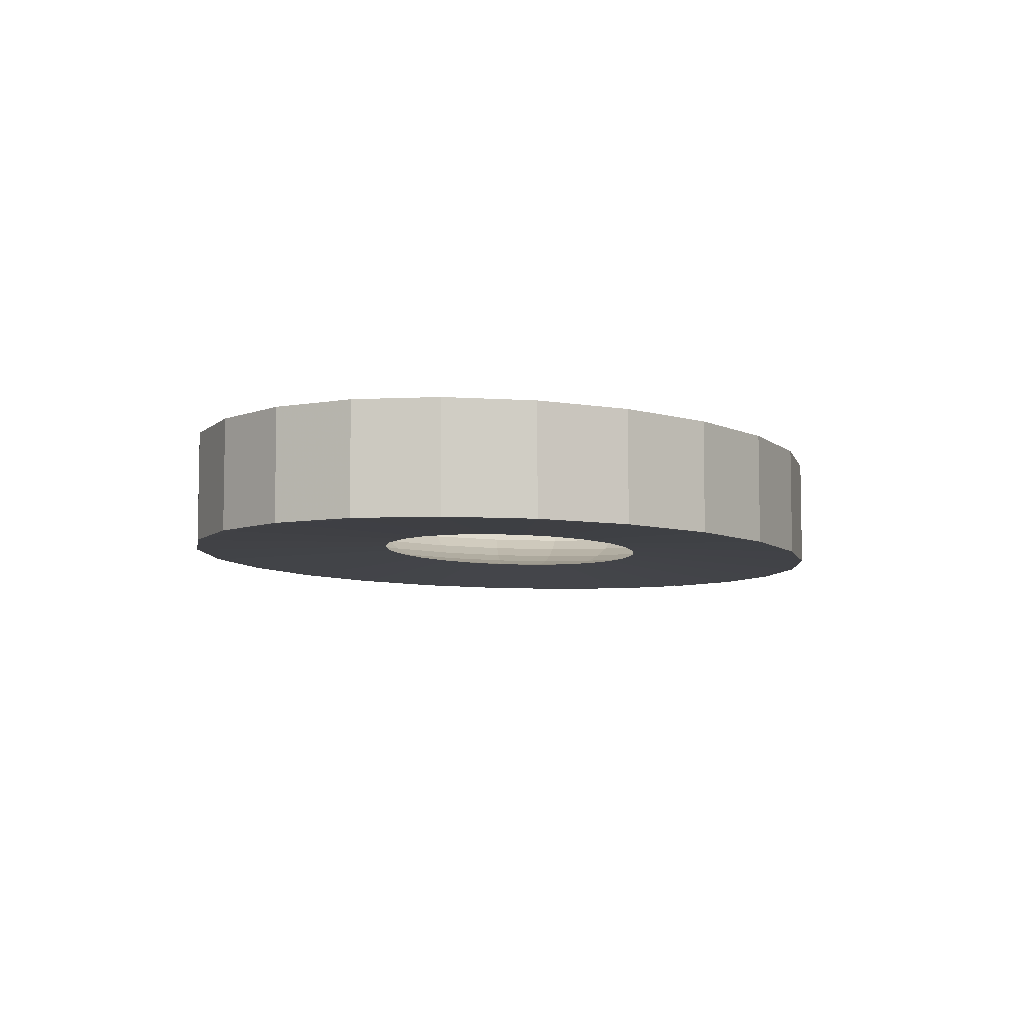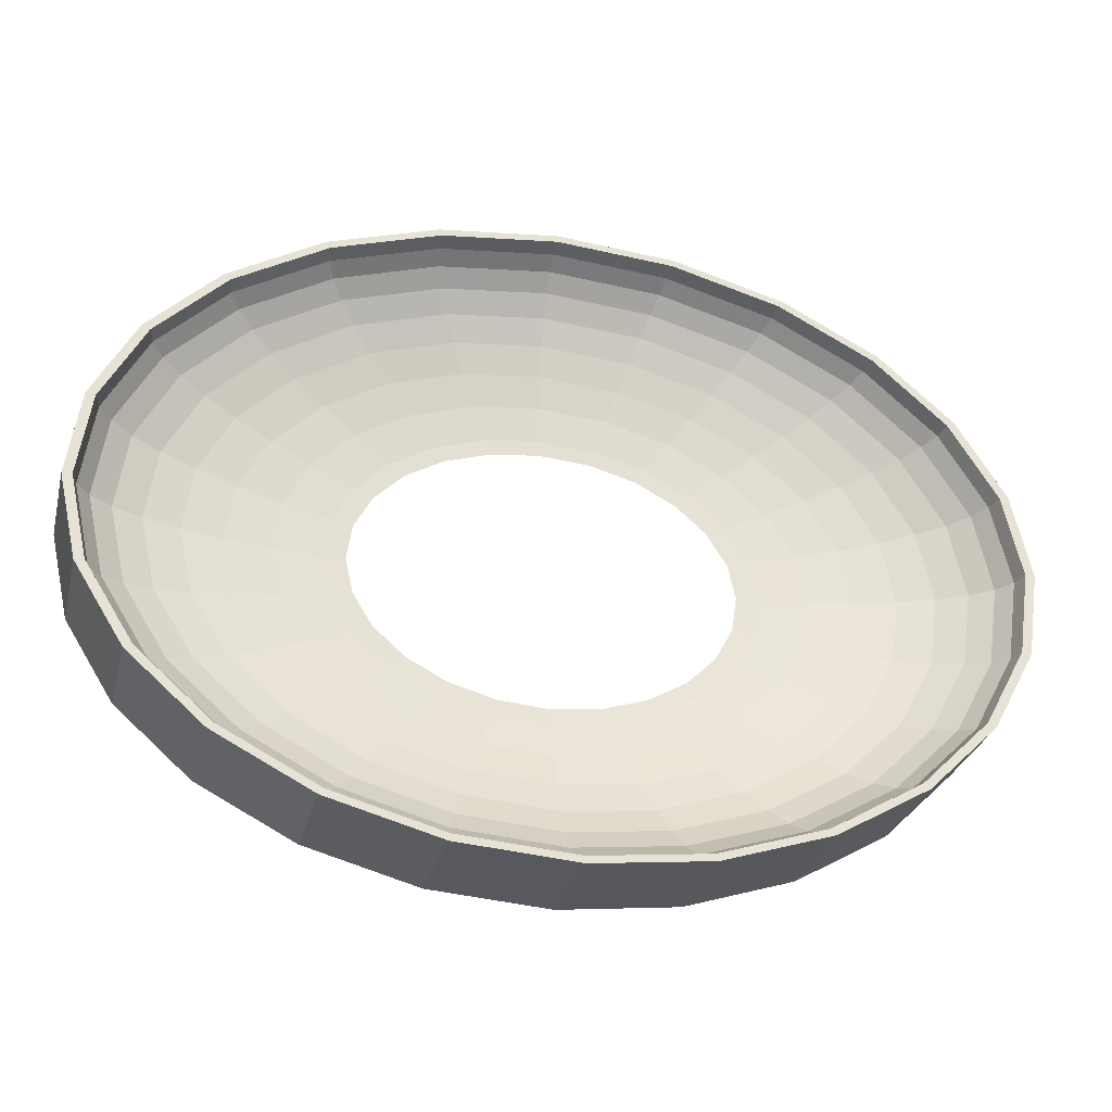
<metadata>
{"format":"obj","ext":"obj","renderer":"f3d","projection":"perspective","resolution":1024,"background":"white","views":[{"elev":-6.7,"azim":110.5,"up":"+Z"},{"elev":-29.4,"azim":-13.9,"up":"+Y"}]}
</metadata>
<code>
v -0.1531 -0.03226 -0.01285
v -0.1499 -0.03158 -0.01285
v -0.1596 -0.002795 -0.01285
v -0.1361 -0.05951 -0.01285
v -0.1563 -0.00273 -0.01285
v -0.1332 -0.05825 -0.01285
v -0.1553 0.02688 -0.01285
v -0.1499 -0.03158 0.02647
v -0.0638 -0.01326 -0.009044
v -0.1098 -0.08268 -0.01285
v -0.1332 -0.05825 0.02647
v -0.1521 0.02632 -0.01285
v -0.1563 -0.00273 0.02647
v -0.06654 -0.000985 -0.009044
v -0.1531 -0.03226 0.02647
v -0.1597 -0.002795 0.02647
v -0.1361 -0.05951 0.02647
v -0.1098 -0.08268 0.02647
v -0.1075 -0.08093 -0.01285
v -0.1075 -0.08094 0.02647
v -0.05672 -0.02461 -0.009044
v -0.1404 0.05475 -0.01285
v -0.07609 -0.1002 -0.01285
v -0.1521 0.02632 0.02647
v -0.06474 0.01138 -0.009044
v -0.1375 0.05361 -0.01285
v -0.1553 0.02688 0.02647
v -0.07609 -0.1002 0.02647
v -0.07449 -0.09808 -0.01285
v -0.07449 -0.09808 0.02647
v -0.04578 -0.03427 -0.009044
v -0.116 0.07891 -0.01285
v -0.03716 -0.1109 -0.01285
v -0.1375 0.05361 0.02647
v -0.1404 0.05475 0.02647
v -0.05853 0.02299 -0.009043
v -0.1135 0.07726 -0.01285
v -0.03716 -0.1109 0.02647
v -0.03638 -0.1085 -0.01285
v -0.03172 -0.04157 -0.009043
v -0.1135 0.07725 0.02647
v -0.08359 0.09771 -0.01285
v -0.116 0.07891 0.02647
v -0.03638 -0.1085 0.02647
v 0.004302 -0.114 -0.01284
v -0.04834 0.03306 -0.009043
v -0.08184 0.09566 0.02647
v -0.08184 0.09566 -0.01285
v -0.0836 0.09771 0.02647
v 0.004298 -0.114 0.02647
v -0.01608 -0.11 -0.01285
v -0.0155 -0.04601 -0.009043
v -0.04553 0.1099 -0.01285
v -0.01609 -0.11 0.02647
v 0.004211 -0.1115 -0.01284
v -0.03485 0.04089 -0.009043
v -0.04458 0.1076 0.02647
v -0.04553 0.1099 0.02647
v -0.04457 0.1076 -0.01285
v 0.04547 -0.1093 -0.01284
v 0.004207 -0.1116 0.02647
v -0.01593 -0.109 0.02048
v -0.004366 0.1146 -0.01284
v 0.04546 -0.1093 0.02647
v 0.04451 -0.107 -0.01284
v 0.001773 -0.0473 -0.009043
v -0.01548 -0.1059 0.01465
v -0.01899 0.04596 -0.009043
v -0.00428 0.1122 0.02647
v -0.004372 0.1146 0.02647
v -0.004276 0.1122 -0.01284
v 0.0445 -0.107 0.02647
v 0.08177 -0.09504 -0.01284
v 0.08353 -0.09709 -0.01284
v -0.007629 -0.05191 -0.008655
v -0.006864 -0.04666 -0.009043
v -0.009376 -0.06392 -0.006758
v -0.01473 -0.1007 0.009145
v -0.011 -0.0751 -0.00394
v -0.01246 -0.08514 -0.000279
v 0.03631 0.1091 -0.01284
v 0.08177 -0.09505 0.02647
v 0.08352 -0.09709 0.02647
v 0.1135 -0.07664 -0.01284
v 0.03478 -0.04027 -0.009042
v 0.01892 -0.04534 -0.009043
v -0.01372 -0.09376 0.004123
v -0.001839 0.04791 -0.009043
v 0.03631 0.1091 0.02647
v 0.01544 0.04663 -0.009043
v 0.03709 0.1115 -0.01284
v 0.03709 0.1115 0.02647
v 0.1135 -0.07664 0.02647
v 0.1159 -0.07829 -0.01284
v 0.04827 -0.03244 -0.009042
v 0.07442 0.0987 0.02647
v 0.03166 0.04218 -0.009043
v 0.07442 0.0987 -0.01284
v 0.1159 -0.07829 0.02647
v 0.1374 -0.05299 -0.01284
v 0.05846 -0.02238 -0.009042
v 0.07602 0.1008 -0.01284
v 0.07602 0.1008 0.02647
v 0.1374 -0.05299 0.02647
v 0.1404 -0.05413 -0.01284
v 0.1075 0.08155 -0.01284
v 0.04572 0.03488 -0.009042
v 0.1075 0.08155 0.02647
v 0.1404 -0.05413 0.02648
v 0.152 -0.02571 -0.01284
v 0.06467 -0.01077 -0.009042
v 0.1098 0.08329 -0.01284
v 0.1098 0.08329 0.02647
v 0.152 -0.02571 0.02648
v 0.1553 -0.02627 0.02648
v 0.1553 -0.02627 -0.01284
v 0.1332 0.05887 -0.01284
v 0.05666 0.02523 -0.009042
v 0.1332 0.05887 0.02648
v 0.1562 0.003345 0.02648
v 0.1562 0.003345 -0.01284
v 0.06647 0.0016 -0.009042
v 0.136 0.06012 -0.01284
v 0.136 0.06012 0.02648
v 0.1596 0.00341 0.02648
v 0.1596 0.00341 -0.01284
v 0.1498 0.03219 -0.01284
v 0.06374 0.01388 -0.009042
v 0.1498 0.03219 0.02648
v 0.153 0.03288 -0.01284
v 0.153 0.03288 0.02648
v -0.1548 -0.002701 0.02048
v -0.132 -0.05769 0.02048
v -0.07398 -0.00113 -0.008655
v -0.1065 -0.08016 0.02048
v -0.06307 -0.02741 -0.008655
v -0.1484 -0.03127 0.02048
v -0.1506 0.02608 0.02048
v -0.07095 -0.01478 -0.008656
v -0.07198 0.01262 -0.008655
v -0.07378 -0.09714 0.02048
v -0.05091 -0.03814 -0.008655
v -0.1504 -0.002614 0.01465
v -0.1463 0.02534 0.01465
v -0.1282 -0.05603 0.01465
v -0.1035 -0.07786 0.01465
v -0.09099 -0.00146 -0.006759
v -0.08853 0.01545 -0.006759
v -0.07167 -0.09435 0.01465
v -0.07757 -0.03378 -0.006758
v -0.0626 -0.04698 -0.006759
v -0.1362 0.0531 0.02048
v -0.06508 0.02553 -0.008655
v -0.1442 -0.03037 0.01465
v -0.1323 0.05159 0.01465
v -0.08725 -0.01825 -0.006759
v -0.08004 0.03133 -0.006759
v -0.03527 -0.04626 -0.008655
v -0.03603 -0.1075 0.02048
v -0.04337 -0.05696 -0.006758
v -0.1431 -0.002474 0.009143
v -0.1392 0.02413 0.009144
v -0.1259 0.04911 0.009144
v -0.122 -0.05331 0.009144
v -0.09846 -0.07409 0.009144
v -0.06821 -0.08979 0.009144
v -0.1068 -0.001768 -0.003941
v -0.1039 0.01809 -0.003941
v -0.09396 0.03673 -0.003941
v -0.035 -0.1044 0.01465
v -0.09106 -0.03971 -0.003941
v -0.07349 -0.05521 -0.003941
v -0.05091 -0.06693 -0.00394
v -0.1124 0.07652 0.02048
v -0.1092 0.07434 0.01465
v -0.05374 0.03672 -0.008655
v -0.06609 0.0451 -0.006758
v -0.1372 -0.02889 0.009143
v -0.104 0.07077 0.009144
v -0.1024 -0.02148 -0.003941
v -0.07759 0.05289 -0.003941
v -0.01723 -0.0512 -0.008655
v -0.02119 -0.06304 -0.006758
v 0.004167 -0.1105 0.02048
v -0.02487 -0.07407 -0.00394
v -0.08106 0.09475 0.02048
v -0.1333 -0.002282 0.004122
v -0.1296 0.02249 0.004122
v -0.1172 0.04575 0.004122
v -0.09679 0.06591 0.004123
v -0.1136 -0.04962 0.004122
v -0.09168 -0.06895 0.004122
v -0.06351 -0.08357 0.004123
v -0.03331 -0.09935 0.009145
v -0.121 -0.002044 -0.0002802
v -0.1178 0.02045 -0.0002801
v -0.1065 0.04158 -0.0002799
v -0.08792 0.05989 -0.0002795
v -0.1032 -0.04504 -0.0002801
v -0.08327 -0.0626 -0.0002797
v -0.05769 -0.07588 -0.0002796
v -0.02818 -0.08397 -0.0002791
v -0.07874 0.09205 0.01465
v -0.07494 0.08762 0.009145
v -0.03875 0.04543 -0.008655
v -0.04765 0.05581 -0.006758
v -0.05594 0.06547 -0.00394
v -0.04415 0.1065 0.02048
v -0.1278 -0.02687 0.004122
v -0.06978 0.0816 0.004123
v 0.004047 -0.1073 0.01465
v -0.1161 -0.02438 -0.0002802
v -0.06338 0.07415 -0.0002793
v -0.04289 0.1035 0.01465
v -0.03102 -0.09247 0.004123
v 0.04408 -0.1059 0.02048
v 0.003583 -0.09505 0.004124
v -0.04082 0.09852 0.009145
v -0.03801 0.09175 0.004123
v -0.02111 0.05107 -0.008655
v -0.02596 0.06274 -0.006758
v -0.03047 0.07361 -0.00394
v -0.03453 0.08337 -0.0002792
v -0.00424 0.1111 0.02048
v -0.004118 0.1079 0.01465
v 0.003851 -0.1021 0.009145
v 0.001975 -0.05263 -0.008655
v 0.002436 -0.0648 -0.006758
v 0.002866 -0.07613 -0.00394
v 0.003252 -0.08631 -0.000279
v 0.04282 -0.1029 0.01465
v -0.00392 0.1027 0.009146
v 0.08099 -0.09413 0.02048
v 0.03794 -0.09113 0.004124
v -0.003653 0.09567 0.004124
v -0.003319 0.08693 -0.0002786
v -0.002041 0.05325 -0.008654
v -0.002504 0.06542 -0.006758
v -0.002933 0.07675 -0.003939
v 0.03596 0.1081 0.02048
v 0.03493 0.105 0.01465
v 0.03325 0.09996 0.009146
v 0.04075 -0.09791 0.009146
v 0.02105 -0.05045 -0.008654
v 0.02589 -0.06212 -0.006757
v 0.03041 -0.07299 -0.003939
v 0.03446 -0.08275 -0.0002784
v 0.07867 -0.09143 0.01465
v 0.03095 0.09309 0.004124
v 0.03868 -0.04482 -0.008654
v 0.1124 -0.07591 0.02048
v 0.06971 -0.08098 0.004125
v 0.07487 -0.087 0.009146
v 0.02811 0.08458 -0.0002781
v 0.01717 0.05181 -0.008654
v 0.02112 0.06366 -0.006757
v 0.0248 0.07468 -0.003939
v 0.07371 0.09776 0.02048
v 0.0716 0.09497 0.01465
v 0.06814 0.0904 0.009147
v 0.06344 0.08419 0.004125
v 0.05368 -0.03611 -0.008654
v 0.04758 -0.05519 -0.006757
v 0.05587 -0.06485 -0.003939
v 0.1092 -0.07372 0.01465
v 0.06331 -0.07353 -0.0002782
v 0.05762 0.0765 -0.000278
v 0.0352 0.04687 -0.008654
v 0.06502 -0.02492 -0.008654
v 0.1361 -0.05248 0.02048
v 0.08785 -0.05928 -0.0002776
v 0.1039 -0.07015 0.009147
v 0.05085 0.06755 -0.003939
v 0.0433 0.05758 -0.006757
v 0.1064 0.08078 0.02048
v 0.1034 0.07847 0.01465
v 0.09839 0.0747 0.009147
v 0.0832 0.06322 -0.0002774
v 0.06603 -0.04448 -0.006757
v 0.07752 -0.05228 -0.003939
v 0.1322 -0.05097 0.01465
v 0.09672 -0.06529 0.004125
v 0.07342 0.05583 -0.003938
v 0.09161 0.06957 0.004125
v 0.05084 0.03876 -0.008654
v 0.07192 -0.01201 -0.008654
v 0.07997 -0.03072 -0.006756
v 0.1505 -0.02546 0.02048
v 0.1064 -0.04096 -0.0002772
v 0.09389 -0.03611 -0.003938
v 0.1258 -0.0485 0.009147
v 0.06254 0.0476 -0.006756
v 0.1319 0.05831 0.02048
v 0.1281 0.05665 0.01465
v 0.1219 0.05393 0.009147
v 0.1031 0.04565 -0.0002774
v 0.09099 0.04033 -0.003938
v 0.1462 -0.02472 0.01465
v 0.1171 -0.04513 0.004125
v 0.0775 0.03439 -0.006756
v 0.1135 0.05023 0.004125
v 0.06301 0.02802 -0.008654
v 0.1547 0.003316 0.02048
v 0.07392 0.001745 -0.008654
v 0.08846 -0.01484 -0.006757
v 0.1177 -0.01984 -0.000277
v 0.1039 -0.01747 -0.003938
v 0.1392 -0.02352 0.009147
v 0.1484 0.03189 0.02048
v 0.1441 0.03098 0.01465
v 0.1372 0.0295 0.009147
v 0.1277 0.02749 0.004125
v 0.1024 0.0221 -0.003938
v 0.08718 0.01887 -0.006756
v 0.1503 0.00323 0.01465
v 0.1296 -0.02187 0.004125
v 0.07088 0.0154 -0.008654
v 0.116 0.025 -0.0002769
v 0.09092 0.002076 -0.006756
v 0.1332 0.002897 0.004125
v 0.1068 0.002383 -0.003938
v 0.1431 0.003089 0.009147
v 0.121 0.002659 -0.000277
f 1 2 3
f 2 1 4
f 5 3 2
f 2 4 6
f 3 5 7
f 5 8 2
f 9 5 2
f 6 4 10
f 2 11 6
f 6 9 2
f 7 5 12
f 8 5 13
f 11 2 8
f 5 9 14
f 8 15 16
f 15 8 17
f 17 11 18
f 6 10 19
f 20 6 11
f 9 6 21
f 12 13 5
f 14 12 5
f 7 12 22
f 16 13 8
f 17 8 11
f 18 11 20
f 19 10 23
f 6 20 19
f 19 21 6
f 13 12 24
f 12 14 25
f 22 12 26
f 13 16 27
f 18 20 28
f 19 23 29
f 30 19 20
f 21 19 31
f 26 24 12
f 13 27 24
f 25 26 12
f 22 26 32
f 28 20 30
f 29 23 33
f 19 30 29
f 29 31 19
f 24 26 34
f 24 27 35
f 26 25 36
f 32 26 37
f 28 30 38
f 29 33 39
f 30 39 29
f 31 29 40
f 26 41 34
f 24 35 34
f 36 37 26
f 41 26 37
f 32 37 42
f 34 35 43
f 38 30 44
f 39 33 45
f 39 40 29
f 39 30 44
f 34 43 41
f 37 36 46
f 37 47 41
f 42 37 48
f 41 43 49
f 38 44 50
f 39 45 51
f 40 39 52
f 44 51 39
f 46 48 37
f 47 37 48
f 41 49 47
f 42 48 53
f 50 44 54
f 51 45 55
f 51 52 39
f 51 44 54
f 48 46 56
f 48 57 47
f 47 49 58
f 53 48 59
f 55 45 60
f 50 54 61
f 54 55 51
f 52 51 55
f 62 51 54
f 55 54 61
f 56 59 48
f 57 48 59
f 47 58 57
f 53 59 63
f 50 61 64
f 55 60 65
f 52 55 66
f 67 51 62
f 61 65 55
f 59 56 68
f 59 69 57
f 57 58 70
f 63 59 71
f 64 61 72
f 73 60 74
f 65 60 73
f 65 66 55
f 51 75 76
f 75 51 77
f 78 51 67
f 77 51 79
f 65 61 72
f 79 51 80
f 68 71 59
f 69 59 71
f 57 70 69
f 63 71 81
f 64 72 82
f 64 82 83
f 73 74 84
f 72 73 65
f 85 65 73
f 66 65 86
f 87 51 78
f 80 51 87
f 71 68 88
f 71 89 69
f 69 70 89
f 89 71 81
f 71 90 81
f 63 81 91
f 89 70 92
f 73 72 82
f 83 82 93
f 84 74 94
f 82 84 73
f 95 73 84
f 65 85 86
f 73 95 85
f 90 71 88
f 81 96 89
f 97 81 90
f 91 81 98
f 89 92 96
f 84 82 93
f 83 93 99
f 84 94 100
f 84 101 95
f 96 81 98
f 81 97 98
f 91 98 102
f 96 92 103
f 93 100 84
f 99 93 104
f 100 94 105
f 101 84 100
f 106 96 98
f 107 98 97
f 102 98 106
f 96 103 108
f 100 93 104
f 99 104 109
f 100 105 110
f 100 111 101
f 96 106 108
f 98 107 106
f 102 106 112
f 108 103 113
f 114 100 104
f 109 104 114
f 109 114 115
f 110 105 116
f 100 114 110
f 111 100 110
f 117 108 106
f 118 106 107
f 112 106 117
f 108 113 119
f 115 114 120
f 110 116 121
f 120 110 114
f 110 122 111
f 108 117 119
f 106 118 117
f 112 117 123
f 119 113 124
f 115 120 125
f 121 116 126
f 110 120 121
f 122 110 121
f 127 119 117
f 128 117 118
f 123 117 127
f 119 124 129
f 125 120 129
f 121 126 127
f 129 121 120
f 121 128 122
f 119 127 129
f 117 128 127
f 123 127 130
f 129 124 131
f 129 131 125
f 130 127 126
f 121 129 127
f 128 121 127
f 3 15 1
f 1 17 4
f 15 3 16
f 17 1 15
f 18 4 17
f 7 16 3
f 4 18 10
f 16 7 27
f 132 8 13
f 8 133 11
f 9 134 14
f 28 10 18
f 11 135 20
f 136 9 21
f 22 27 7
f 8 132 137
f 13 138 132
f 133 8 137
f 135 11 133
f 134 9 139
f 140 14 134
f 10 28 23
f 141 20 135
f 9 136 139
f 21 142 136
f 138 13 24
f 14 140 25
f 27 22 35
f 143 137 132
f 144 132 138
f 137 145 133
f 133 146 135
f 139 147 134
f 134 148 140
f 28 33 23
f 20 141 30
f 142 21 31
f 135 149 141
f 150 139 136
f 151 136 142
f 24 152 138
f 153 25 140
f 43 22 32
f 22 43 35
f 137 143 154
f 132 144 143
f 138 155 144
f 145 137 154
f 146 133 145
f 149 135 146
f 147 139 156
f 148 134 147
f 157 140 148
f 33 28 38
f 141 44 30
f 31 158 142
f 149 159 141
f 139 150 156
f 136 151 150
f 142 160 151
f 152 24 34
f 155 138 152
f 25 153 36
f 140 157 153
f 32 49 43
f 161 154 143
f 162 143 144
f 163 144 155
f 154 164 145
f 145 165 146
f 146 166 149
f 156 167 147
f 147 168 148
f 148 169 157
f 38 45 33
f 158 31 40
f 44 141 159
f 160 142 158
f 159 149 170
f 171 156 150
f 172 150 151
f 173 151 160
f 174 34 41
f 34 174 152
f 152 175 155
f 176 36 153
f 177 153 157
f 49 32 42
f 154 161 178
f 143 162 161
f 144 163 162
f 155 179 163
f 164 154 178
f 165 145 164
f 166 146 165
f 166 170 149
f 167 156 180
f 168 147 167
f 169 148 168
f 181 157 169
f 45 38 50
f 40 182 158
f 159 61 44
f 158 183 160
f 170 184 159
f 156 171 180
f 150 172 171
f 151 173 172
f 160 185 173
f 41 186 174
f 175 152 174
f 179 155 175
f 36 176 46
f 153 177 176
f 157 181 177
f 186 41 47
f 42 58 49
f 187 178 161
f 188 161 162
f 189 162 163
f 190 163 179
f 178 191 164
f 164 192 165
f 165 193 166
f 170 166 194
f 180 195 167
f 167 196 168
f 168 197 169
f 169 198 181
f 50 60 45
f 182 40 52
f 183 158 182
f 62 61 159
f 185 160 183
f 67 184 170
f 159 184 62
f 199 180 171
f 200 171 172
f 201 172 173
f 202 173 185
f 203 174 186
f 174 203 175
f 175 204 179
f 205 46 176
f 206 176 177
f 207 177 181
f 47 208 186
f 58 42 53
f 178 187 209
f 161 188 187
f 162 189 188
f 163 190 189
f 179 210 190
f 191 178 209
f 192 164 191
f 193 165 192
f 193 194 166
f 194 211 170
f 195 180 212
f 196 167 195
f 197 168 196
f 198 169 197
f 213 181 198
f 60 50 64
f 52 75 182
f 182 77 183
f 61 62 184
f 183 79 185
f 184 67 211
f 180 199 212
f 171 200 199
f 172 201 200
f 173 202 201
f 185 80 202
f 186 214 203
f 204 175 203
f 210 179 204
f 46 205 56
f 176 206 205
f 177 207 206
f 181 213 207
f 208 47 57
f 214 186 208
f 53 70 58
f 195 209 187
f 196 187 188
f 189 196 188
f 190 197 189
f 210 198 190
f 209 199 191
f 199 192 191
f 200 193 192
f 194 193 215
f 78 211 194
f 209 195 212
f 187 196 195
f 196 189 197
f 197 190 198
f 198 210 213
f 64 74 60
f 75 52 76
f 77 182 75
f 79 183 77
f 184 72 61
f 80 185 79
f 211 216 184
f 199 209 212
f 192 199 200
f 193 200 201
f 215 201 202
f 80 217 202
f 218 203 214
f 203 218 204
f 204 219 210
f 220 56 205
f 221 205 206
f 222 206 207
f 223 207 213
f 57 224 208
f 208 225 214
f 70 53 63
f 201 215 193
f 215 226 194
f 211 78 226
f 194 226 78
f 210 223 213
f 74 64 83
f 75 76 227
f 77 75 228
f 79 77 229
f 72 184 216
f 80 79 230
f 216 211 231
f 202 217 215
f 217 80 230
f 214 232 218
f 219 204 218
f 223 210 219
f 56 220 68
f 205 221 220
f 206 222 221
f 207 223 222
f 224 57 69
f 225 208 224
f 232 214 225
f 63 92 70
f 87 226 215
f 226 231 211
f 83 94 74
f 227 76 66
f 228 75 227
f 229 77 228
f 230 79 229
f 216 82 72
f 231 233 216
f 215 217 87
f 230 234 217
f 235 218 232
f 218 235 219
f 219 236 223
f 237 68 220
f 238 220 221
f 239 221 222
f 236 222 223
f 69 240 224
f 224 241 225
f 225 242 232
f 92 63 91
f 226 87 217
f 231 226 243
f 94 83 99
f 244 66 86
f 66 244 227
f 227 245 228
f 228 246 229
f 229 247 230
f 82 216 233
f 233 231 248
f 234 230 247
f 243 217 234
f 232 249 235
f 236 219 235
f 68 237 88
f 220 238 237
f 221 239 238
f 222 236 239
f 240 69 89
f 241 224 240
f 242 225 241
f 249 232 242
f 91 103 92
f 217 243 226
f 243 248 231
f 233 93 82
f 99 105 94
f 85 244 86
f 95 250 85
f 245 227 244
f 246 228 245
f 247 229 246
f 248 251 233
f 247 252 234
f 234 253 243
f 254 235 249
f 235 254 236
f 237 90 88
f 238 255 237
f 239 256 238
f 236 257 239
f 89 258 240
f 240 259 241
f 241 260 242
f 242 261 249
f 258 89 96
f 255 97 90
f 103 91 102
f 248 243 253
f 93 233 251
f 105 99 109
f 101 262 95
f 244 85 250
f 250 95 262
f 250 245 244
f 263 246 245
f 264 247 246
f 251 248 265
f 252 247 266
f 253 234 252
f 249 267 254
f 257 236 254
f 90 237 255
f 255 238 256
f 256 239 257
f 259 240 258
f 260 241 259
f 261 242 260
f 267 249 261
f 108 258 96
f 97 255 268
f 112 103 102
f 253 265 248
f 251 104 93
f 115 105 109
f 262 101 269
f 262 263 250
f 245 250 263
f 246 263 264
f 247 264 266
f 265 270 251
f 271 252 266
f 252 272 253
f 273 254 267
f 254 273 257
f 256 268 255
f 257 274 256
f 275 259 258
f 276 260 259
f 277 261 260
f 261 278 267
f 258 108 275
f 268 107 97
f 103 112 113
f 265 253 272
f 104 251 270
f 105 115 116
f 111 269 101
f 269 279 262
f 263 262 279
f 279 264 263
f 280 266 264
f 270 265 281
f 252 271 282
f 266 280 271
f 272 252 282
f 267 283 273
f 274 257 273
f 268 256 274
f 259 275 276
f 260 276 277
f 261 277 284
f 278 261 284
f 283 267 278
f 119 275 108
f 107 268 285
f 123 113 112
f 272 281 265
f 270 114 104
f 125 116 115
f 269 111 286
f 279 269 287
f 264 279 280
f 281 288 270
f 289 282 271
f 290 271 280
f 282 291 272
f 292 273 283
f 273 292 274
f 274 285 268
f 293 276 275
f 294 277 276
f 295 284 277
f 284 296 278
f 278 297 283
f 285 118 107
f 275 119 293
f 113 123 124
f 281 272 291
f 114 270 288
f 116 125 126
f 288 120 114
f 122 286 111
f 286 287 269
f 287 280 279
f 288 281 298
f 282 289 299
f 271 290 289
f 280 287 290
f 291 282 299
f 283 300 292
f 285 274 292
f 276 293 294
f 277 294 295
f 284 295 301
f 296 284 301
f 297 278 296
f 300 283 297
f 118 285 302
f 129 293 119
f 130 124 123
f 291 298 281
f 131 126 125
f 120 288 303
f 286 122 304
f 287 286 305
f 298 303 288
f 306 299 289
f 307 289 290
f 305 290 287
f 299 308 291
f 302 292 300
f 292 302 285
f 309 294 293
f 310 295 294
f 311 301 295
f 312 296 301
f 296 313 297
f 297 314 300
f 302 128 118
f 293 129 309
f 124 130 131
f 298 291 308
f 126 131 130
f 120 309 129
f 309 120 303
f 128 304 122
f 304 305 286
f 303 298 315
f 299 306 316
f 289 307 306
f 290 305 307
f 308 299 316
f 300 317 302
f 294 309 310
f 295 310 311
f 301 311 312
f 296 312 318
f 313 296 318
f 314 297 313
f 317 300 314
f 128 302 317
f 308 315 298
f 303 310 309
f 304 128 317
f 305 304 319
f 310 303 315
f 306 320 316
f 321 306 307
f 319 307 305
f 316 322 308
f 315 311 310
f 322 312 311
f 320 318 312
f 323 313 318
f 321 314 313
f 319 317 314
f 315 308 322
f 317 319 304
f 320 306 323
f 322 316 320
f 306 321 323
f 307 319 321
f 311 315 322
f 312 322 320
f 318 320 323
f 313 323 321
f 314 321 319

</code>
